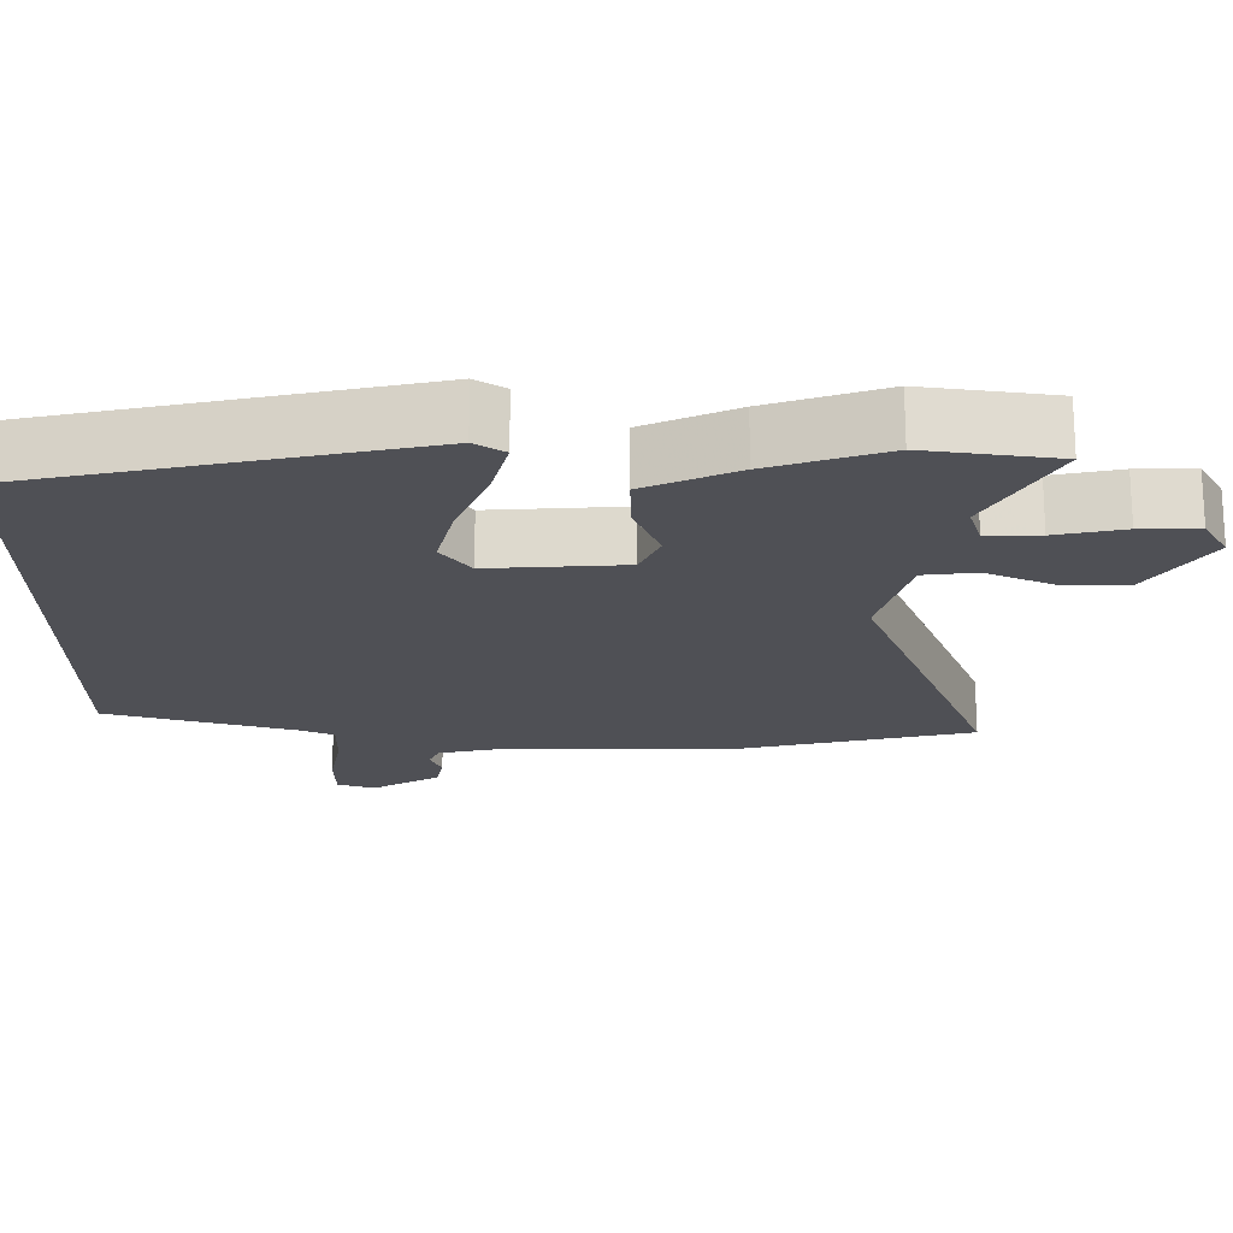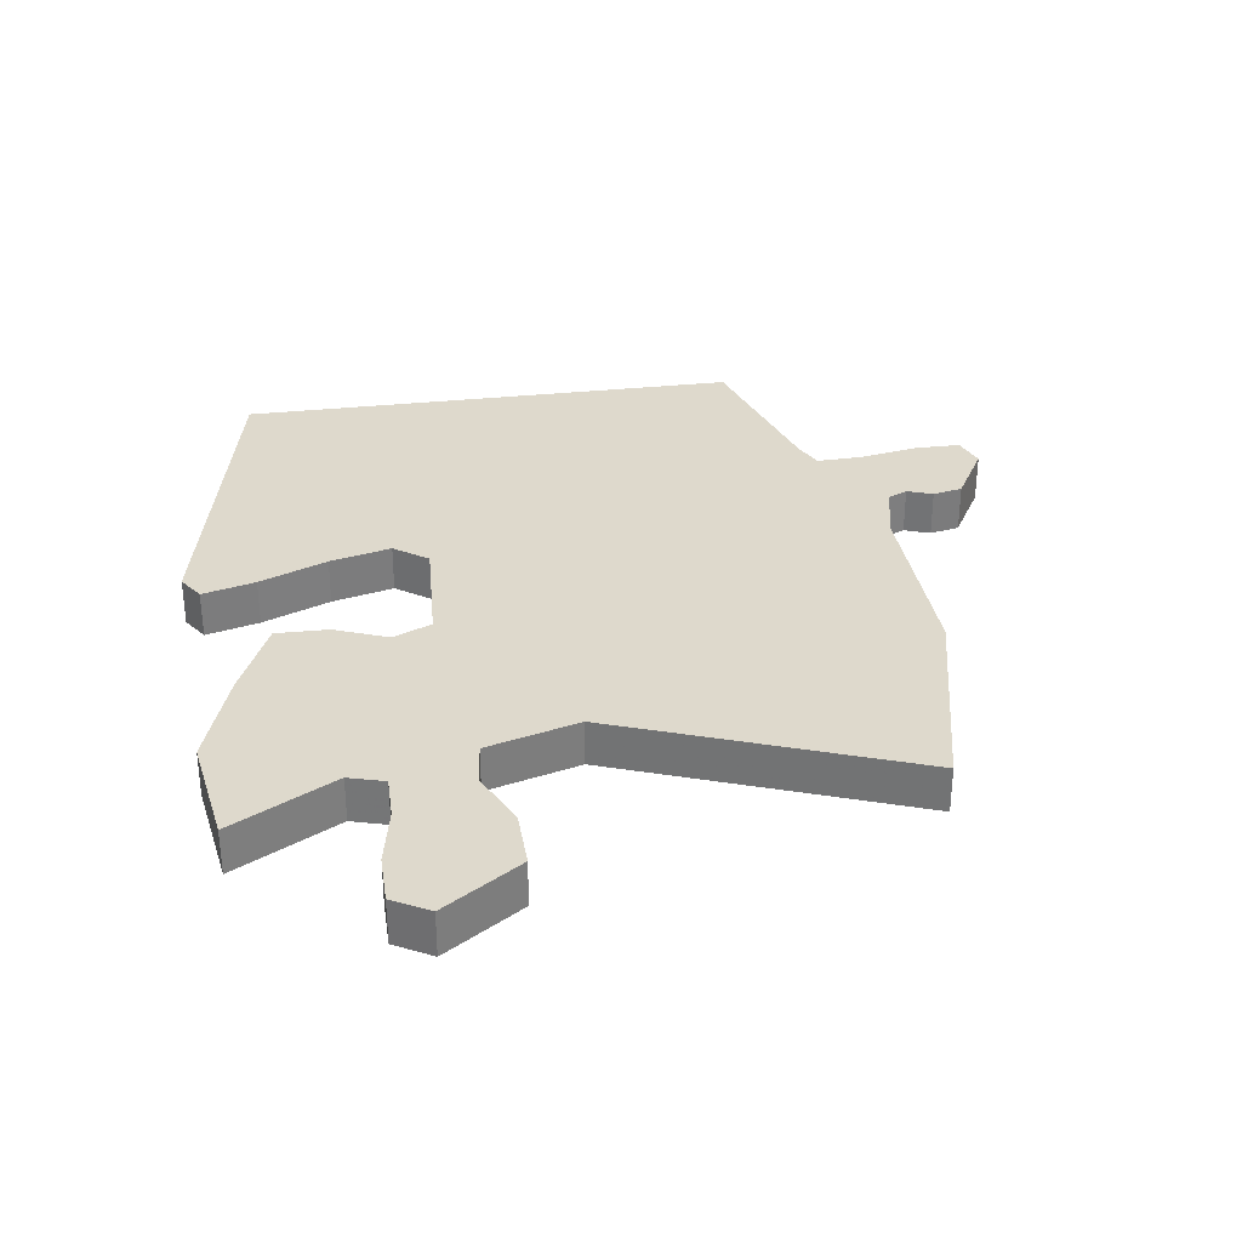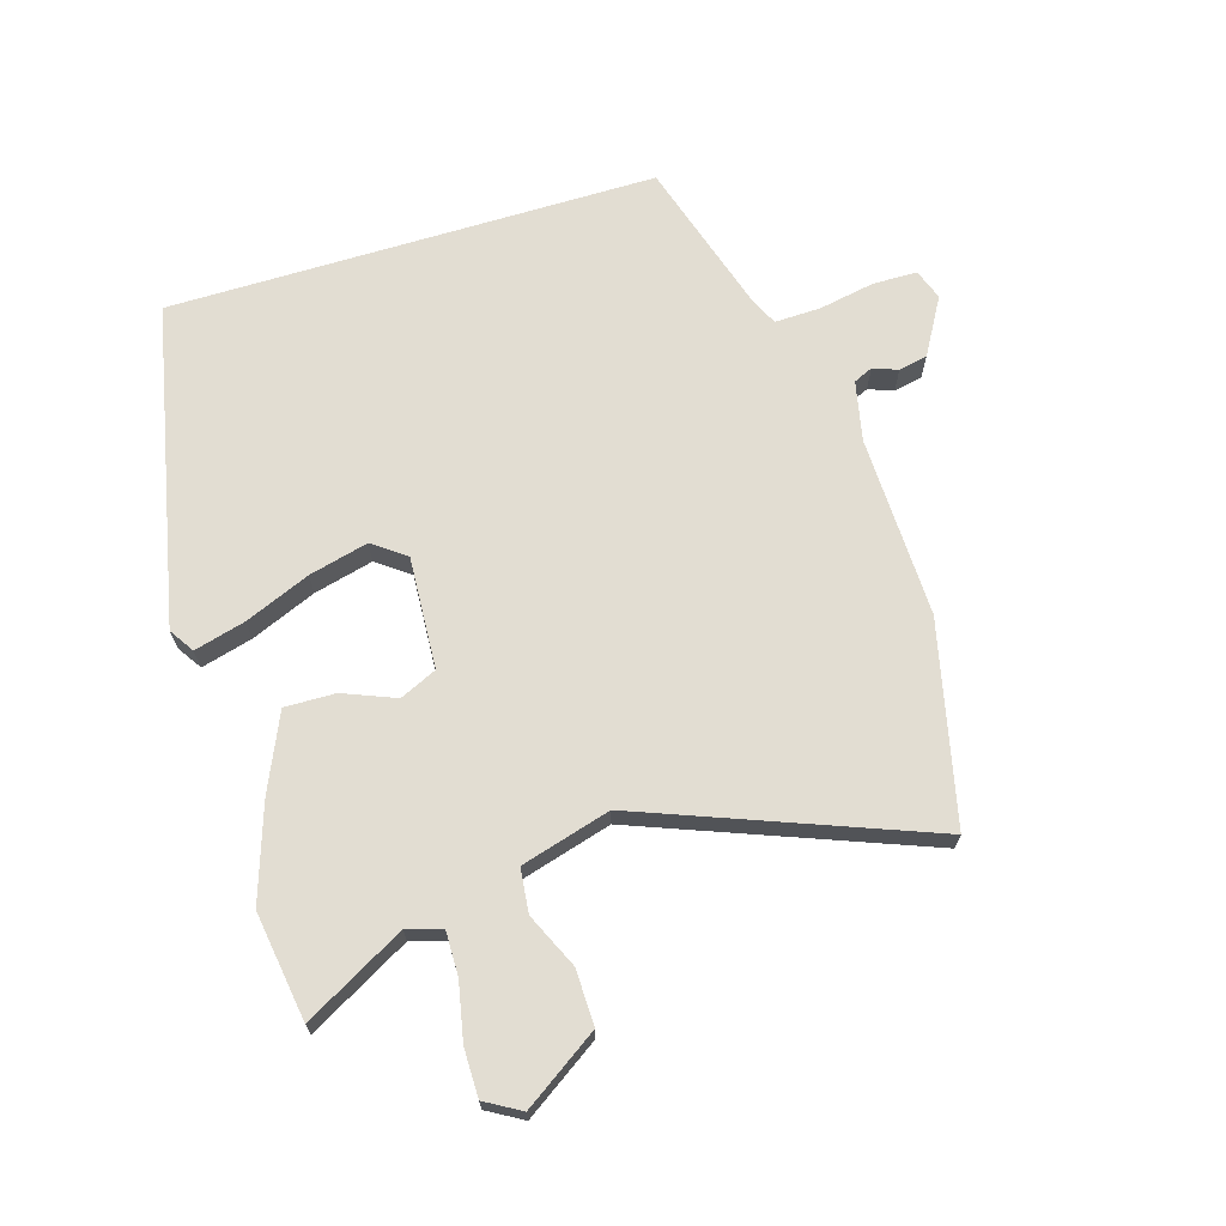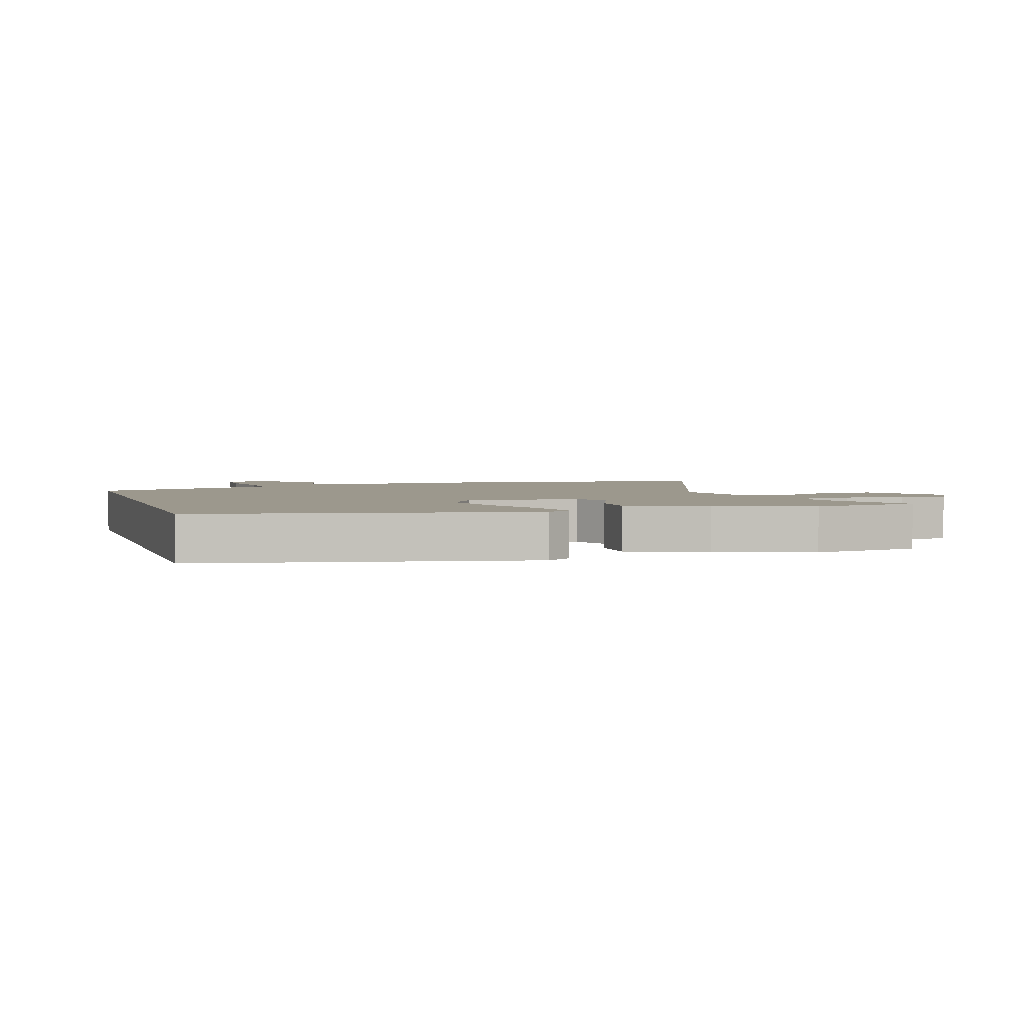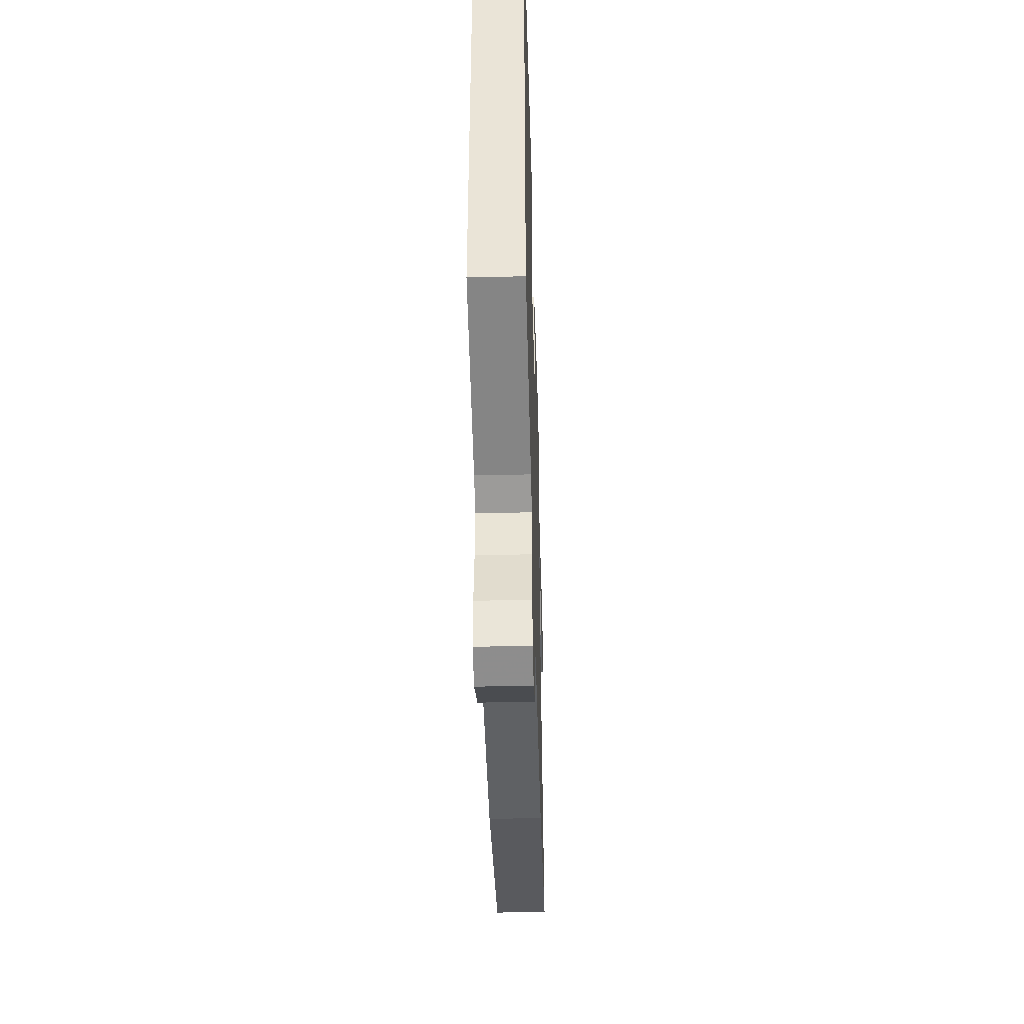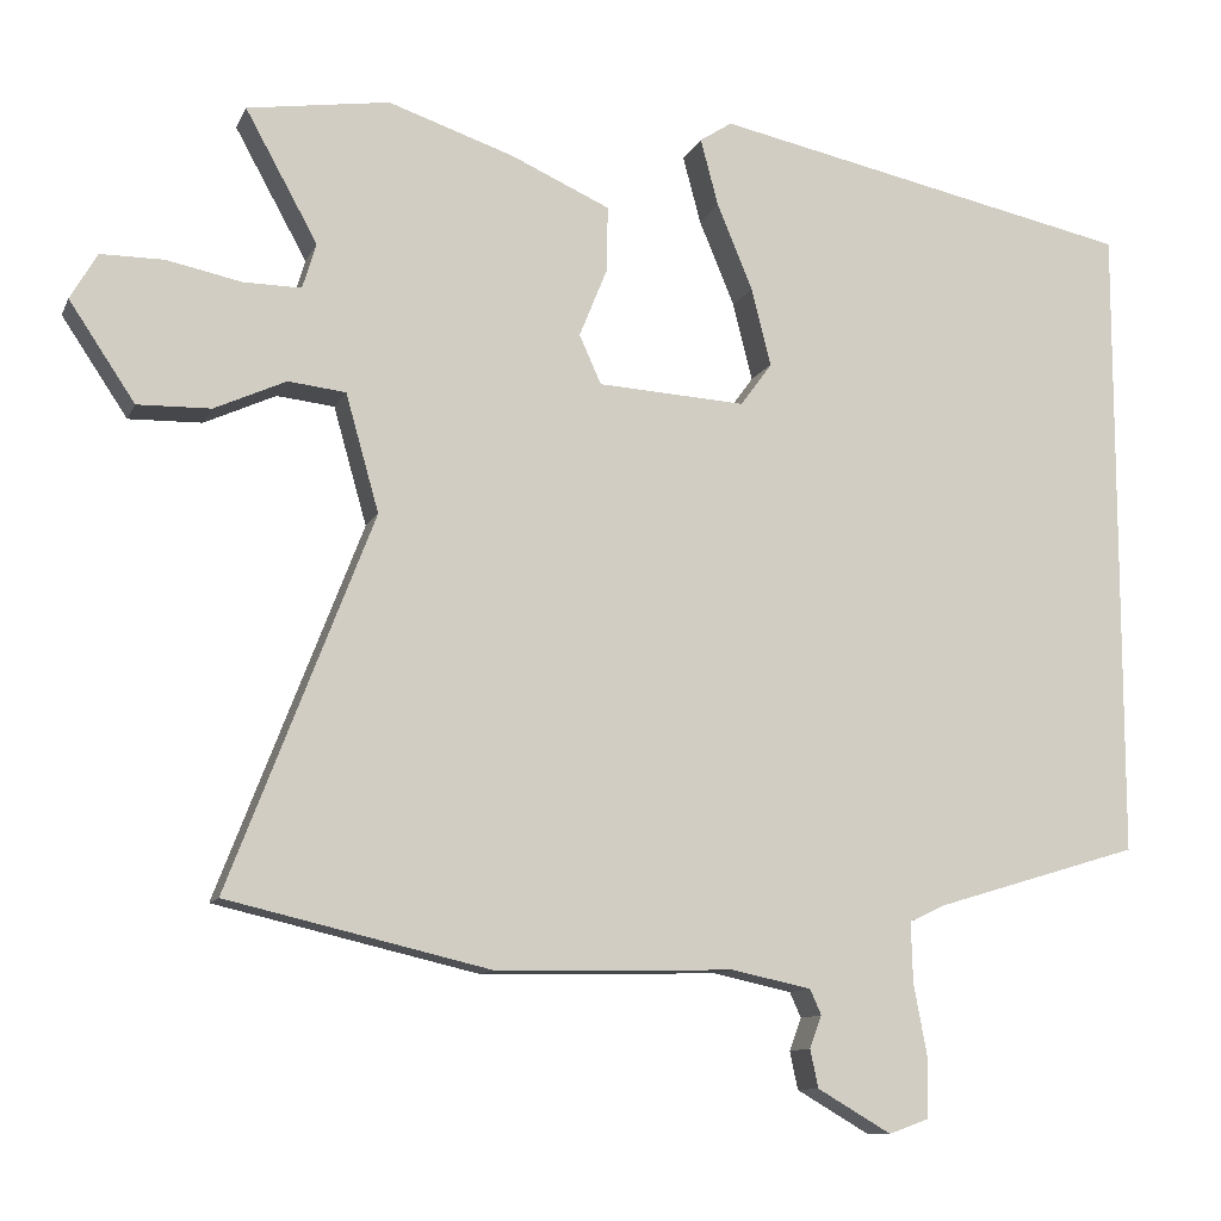
<metadata>
{"format":"obj","ext":"obj","renderer":"f3d","projection":"perspective","resolution":1024,"background":"white","views":[{"elev":70.7,"azim":-0.1,"up":"+Z"},{"elev":32.1,"azim":81.4,"up":"+Y"},{"elev":68.3,"azim":73.0,"up":"+Y"},{"elev":3.1,"azim":-18.0,"up":"+Y"},{"elev":-44.9,"azim":-88.4,"up":"+Z"},{"elev":-10.7,"azim":163.1,"up":"+Z"}]}
</metadata>
<code>
v 0.461 0.07 0.506
v 0.636 0.07 0.48
v 0.547 0.07 0.318
v 0.564 0.07 0.262
v 0.635 0.07 0.263
v 0.727 0.07 0.282
v 0.805 0.07 0.282
v 0.838 0.07 0.225
v 0.757 0.07 0.104
v 0.667 0.07 0.106
v 0.579 0.07 0.146
v 0.508 0.07 0.138
v 0.467 0.07 -0.007
v 0.645 0.07 -0.466
v 0.321 0.07 -0.542
v 0.026 0.07 -0.536
v -0.071 0.07 -0.557
v -0.085 0.07 -0.588
v -0.07 0.07 -0.628
v -0.08 0.07 -0.675
v -0.171 0.07 -0.728
v -0.221 0.07 -0.71
v -0.222 0.07 -0.638
v -0.205 0.07 -0.547
v -0.203 0.07 -0.473
v -0.248 0.07 -0.452
v -0.5 0.07 -0.376
v -0.5 0.07 0.416
v 0.021 0.07 0.526
v 0.061 0.07 0.5
v 0.039 0.07 0.417
v -0.005 0.07 0.311
v -0.029 0.07 0.215
v 0.01 0.07 0.162
v 0.192 0.07 0.173
v 0.219 0.07 0.233
v 0.185 0.07 0.317
v 0.183 0.07 0.399
v 0.306 0.07 0.454
v 0.461 0 0.506
v 0.636 0 0.48
v 0.547 0 0.318
v 0.564 0 0.262
v 0.635 0 0.263
v 0.727 0 0.282
v 0.805 0 0.282
v 0.838 0 0.225
v 0.757 0 0.104
v 0.667 0 0.106
v 0.579 0 0.146
v 0.508 0 0.138
v 0.467 0 -0.007
v 0.645 0 -0.466
v 0.321 0 -0.542
v 0.026 0 -0.536
v -0.071 0 -0.557
v -0.085 0 -0.588
v -0.07 0 -0.628
v -0.08 0 -0.675
v -0.171 0 -0.728
v -0.221 0 -0.71
v -0.222 0 -0.638
v -0.205 0 -0.547
v -0.203 0 -0.473
v -0.248 0 -0.452
v -0.5 0 -0.376
v -0.5 0 0.416
v 0.021 0 0.526
v 0.061 0 0.5
v 0.039 0 0.417
v -0.005 0 0.311
v -0.029 0 0.215
v 0.01 0 0.162
v 0.192 0 0.173
v 0.219 0 0.233
v 0.185 0 0.317
v 0.183 0 0.399
v 0.306 0 0.454
f 36 37 38 39
f 36 39 1 2
f 35 36 2 3
f 29 30 31 32
f 29 32 33
f 26 27 28 29
f 25 26 29 33
f 24 25 33 34
f 18 19 20 21
f 17 18 21 22
f 13 14 15 16
f 12 13 16 17
f 8 9 10 11
f 8 11 12
f 5 6 7 8
f 4 5 8 12
f 35 3 4 12
f 23 24 34 35
f 22 23 35
f 12 17 22 35
f 78 77 76 75
f 41 40 78 75
f 42 41 75 74
f 71 70 69 68
f 72 71 68
f 68 67 66 65
f 72 68 65 64
f 73 72 64 63
f 60 59 58 57
f 61 60 57 56
f 55 54 53 52
f 56 55 52 51
f 50 49 48 47
f 51 50 47
f 47 46 45 44
f 51 47 44 43
f 51 43 42 74
f 74 73 63 62
f 74 62 61
f 74 61 56 51
f 1 40 41 2
f 2 41 42 3
f 3 42 43 4
f 4 43 44 5
f 5 44 45 6
f 6 45 46 7
f 7 46 47 8
f 8 47 48 9
f 9 48 49 10
f 10 49 50 11
f 11 50 51 12
f 12 51 52 13
f 13 52 53 14
f 14 53 54 15
f 15 54 55 16
f 16 55 56 17
f 17 56 57 18
f 18 57 58 19
f 19 58 59 20
f 20 59 60 21
f 21 60 61 22
f 22 61 62 23
f 23 62 63 24
f 24 63 64 25
f 25 64 65 26
f 26 65 66 27
f 27 66 67 28
f 28 67 68 29
f 29 68 69 30
f 30 69 70 31
f 31 70 71 32
f 32 71 72 33
f 33 72 73 34
f 34 73 74 35
f 35 74 75 36
f 36 75 76 37
f 37 76 77 38
f 38 77 78 39
f 39 78 40 1

</code>
